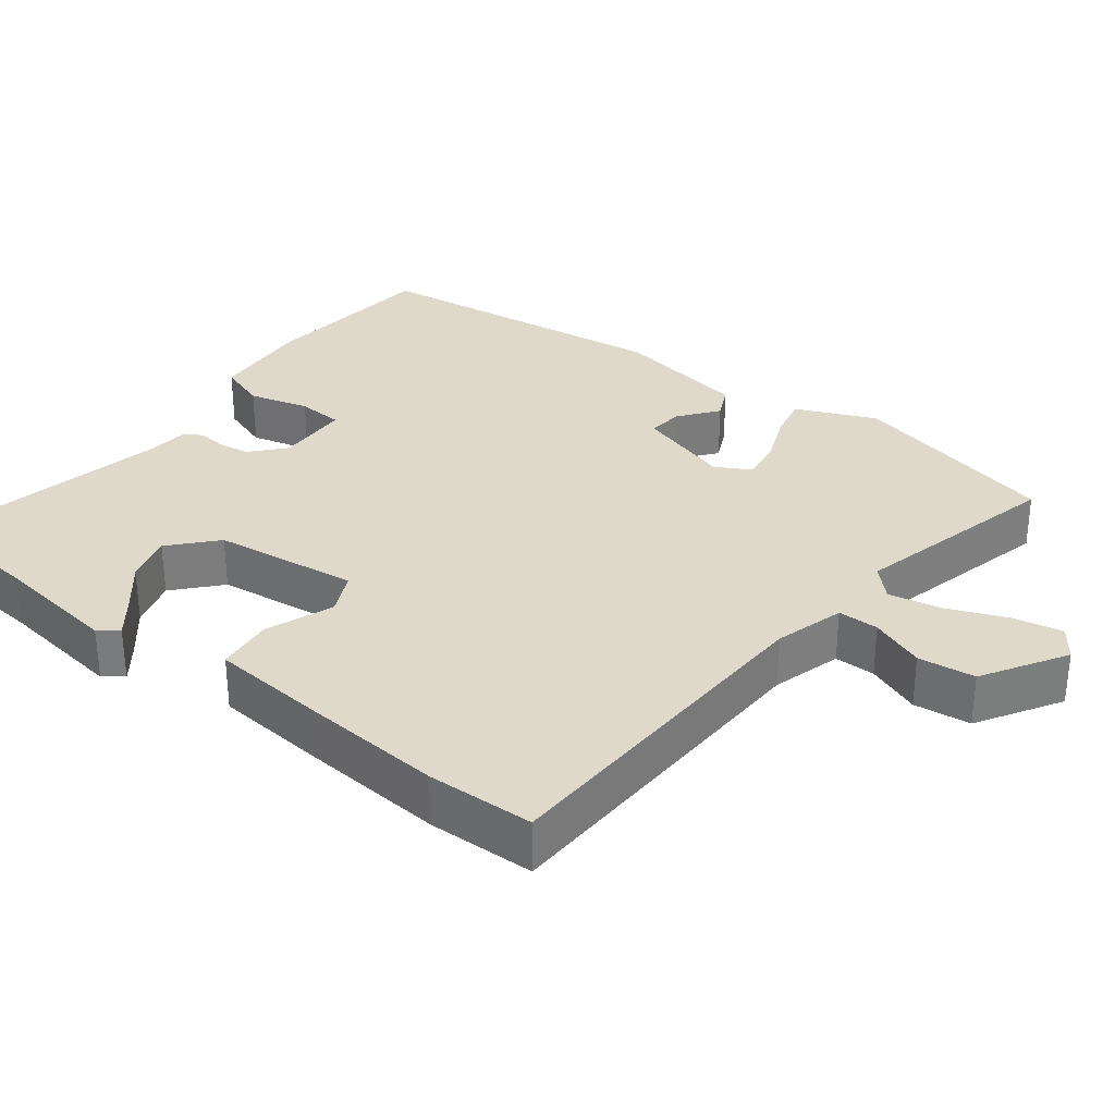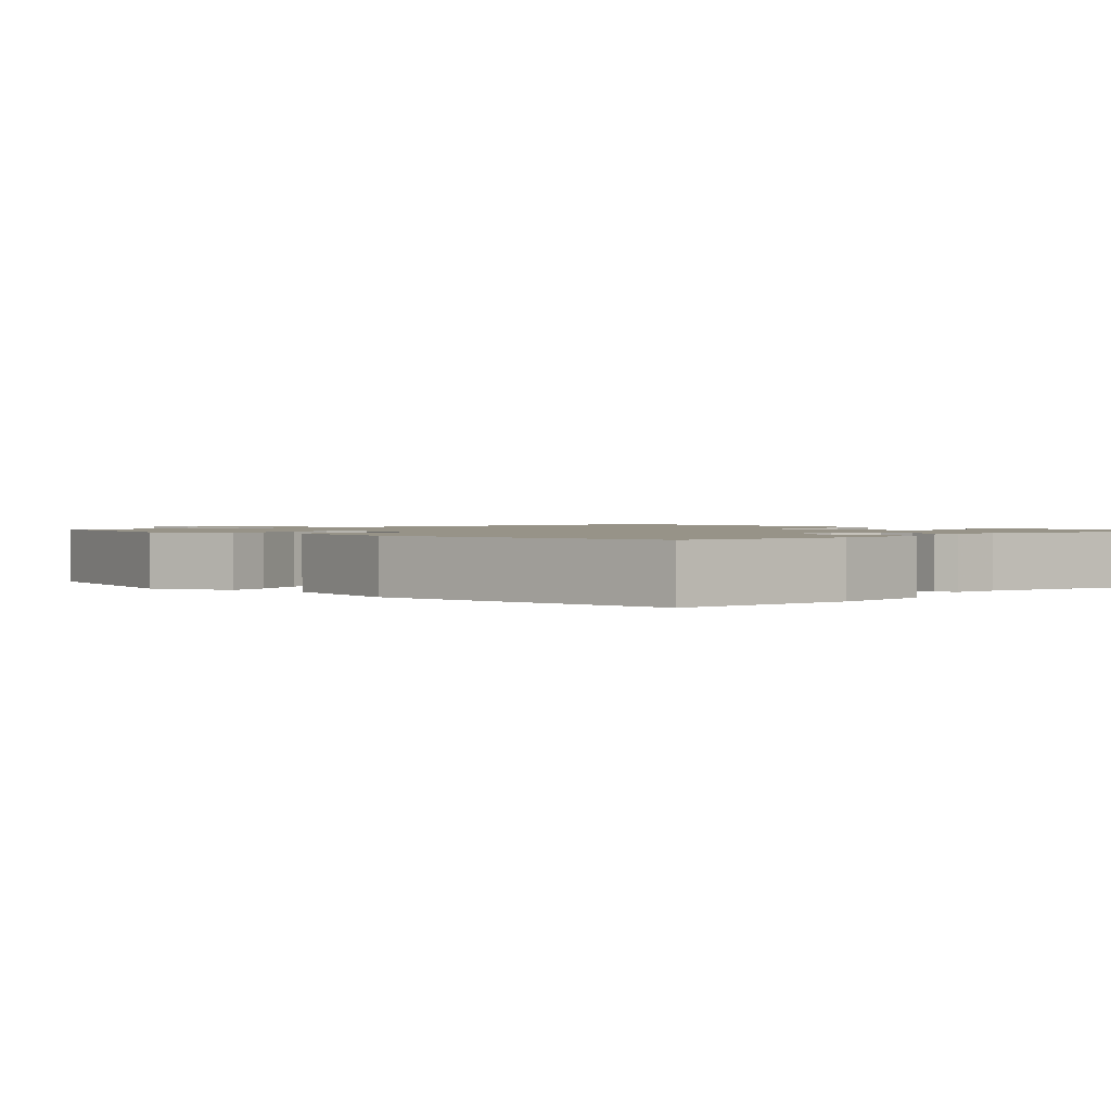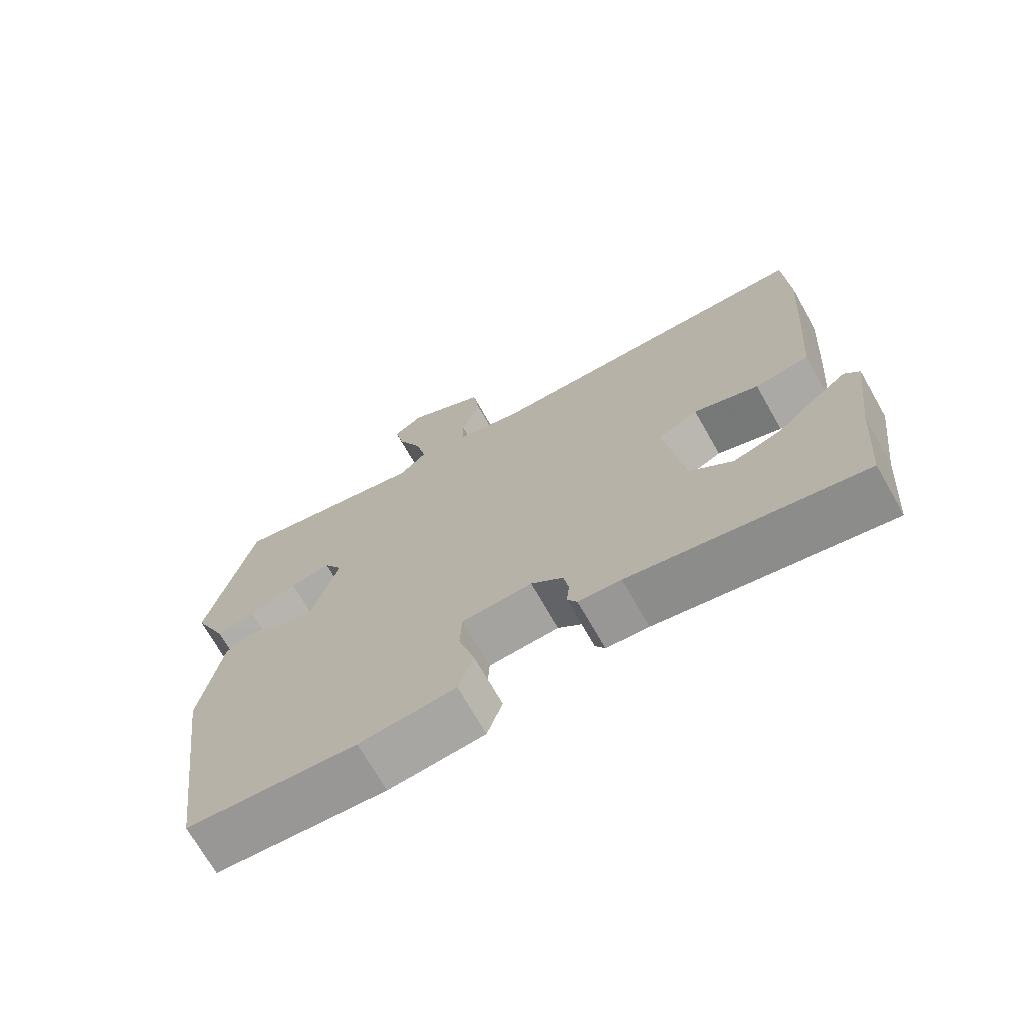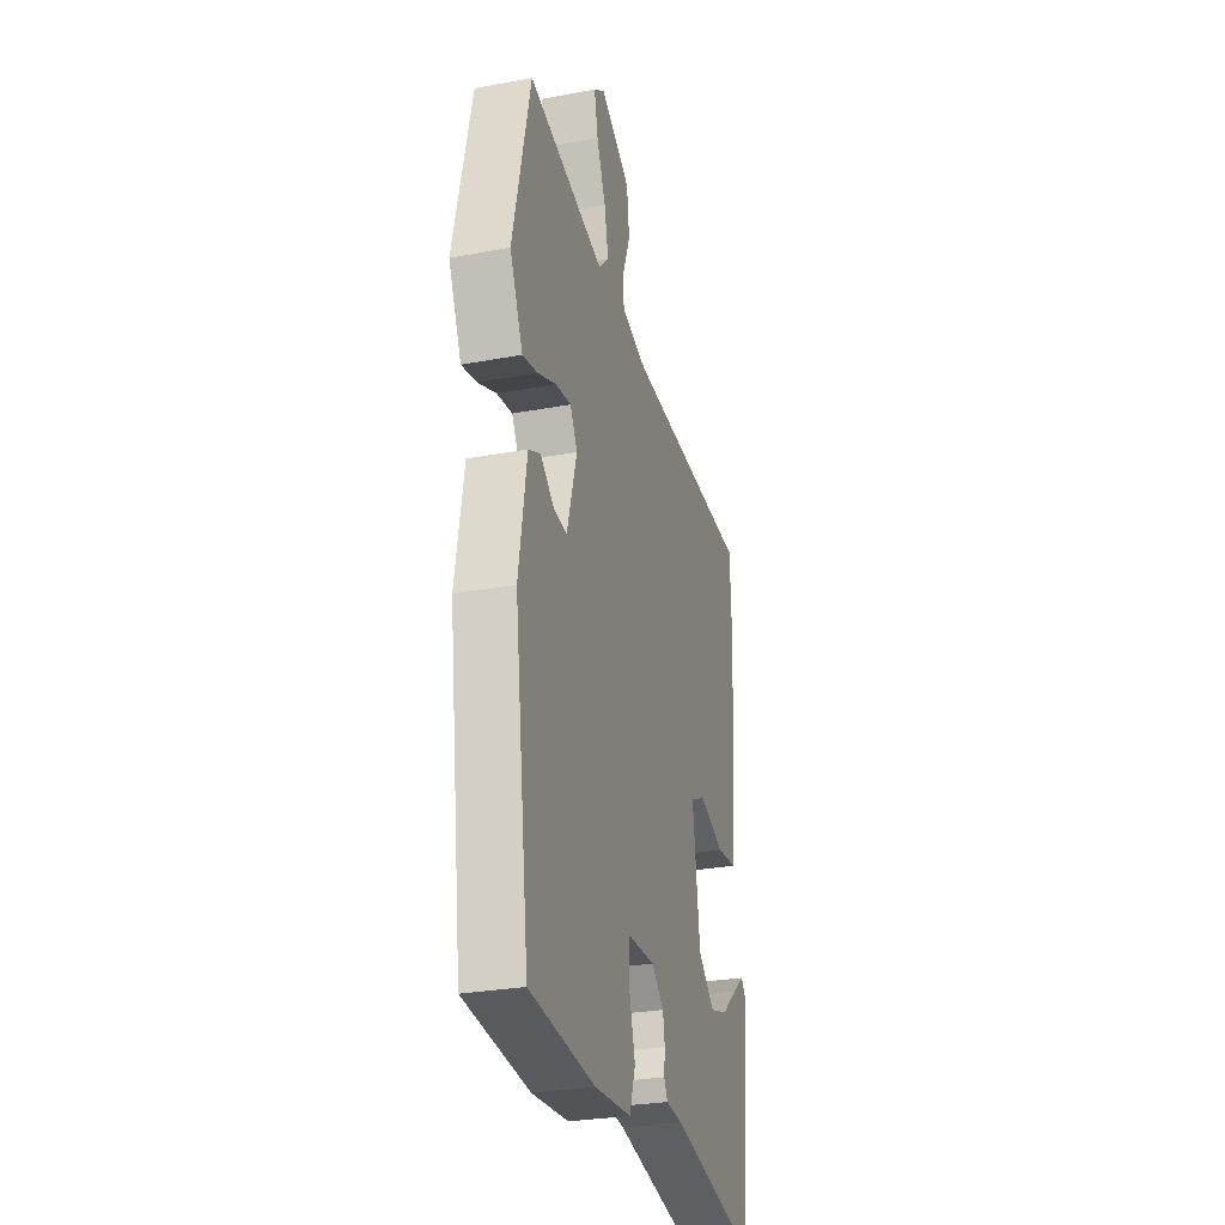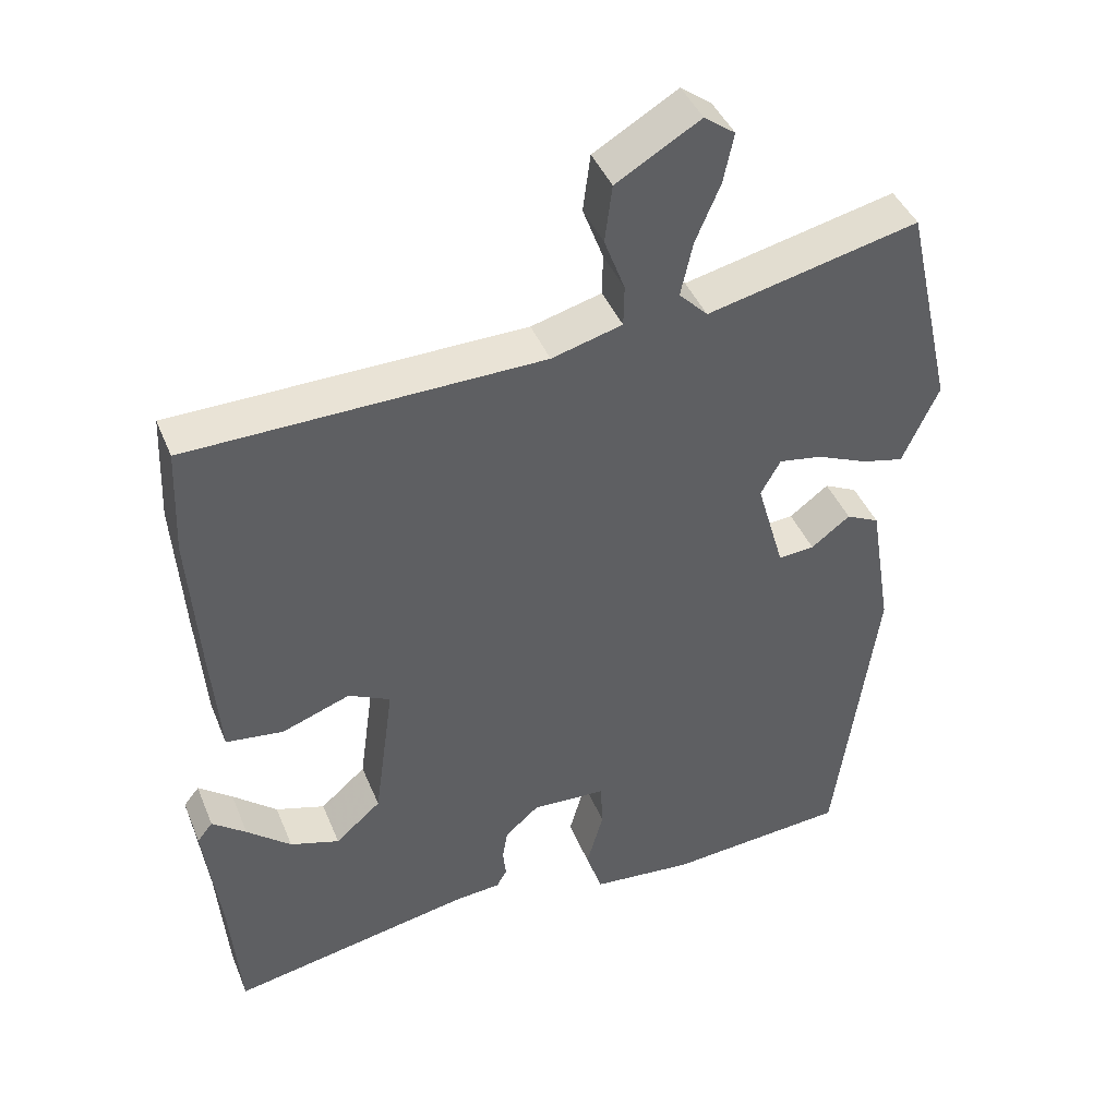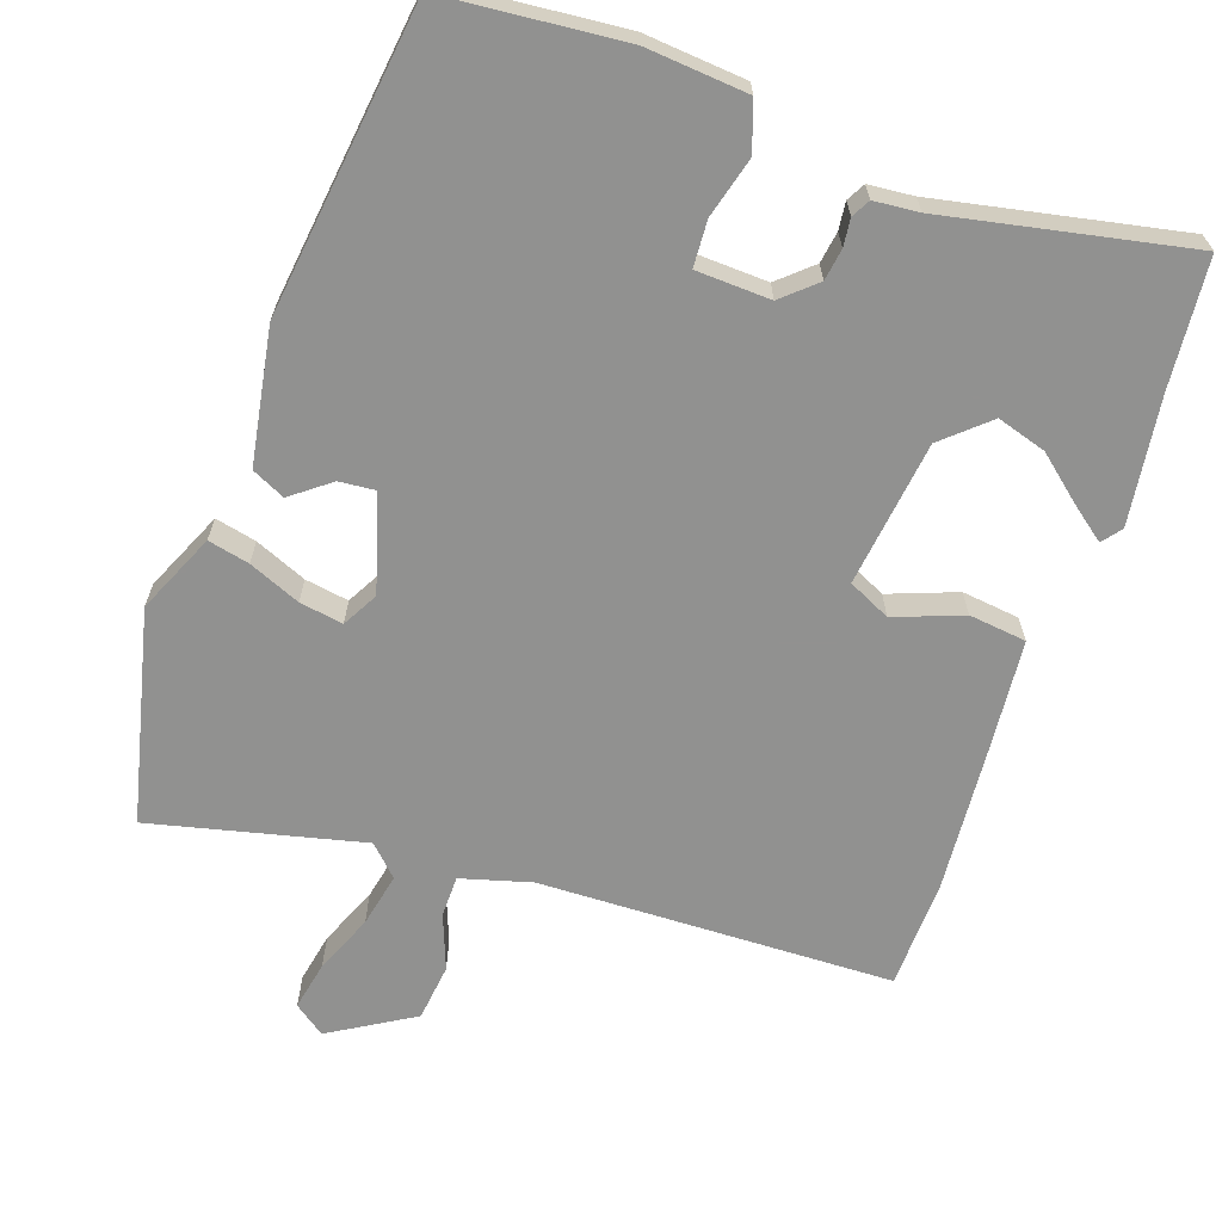
<metadata>
{"format":"obj","ext":"obj","renderer":"f3d","projection":"perspective","resolution":1024,"background":"white","views":[{"elev":31.7,"azim":-51.7,"up":"+Y"},{"elev":1.4,"azim":137.1,"up":"+Y"},{"elev":-71.3,"azim":-150.3,"up":"+Z"},{"elev":-28.9,"azim":105.5,"up":"+Z"},{"elev":42.5,"azim":-21.3,"up":"+Z"},{"elev":-66.0,"azim":161.4,"up":"+Y"}]}
</metadata>
<code>
v 0.443 0.07 -0.511
v 0.198 0.07 -0.531
v 0.06 0.07 -0.518
v 0.038 0.07 -0.452
v 0.061 0.07 -0.37
v 0.058 0.07 -0.307
v -0.043 0.07 -0.302
v -0.089 0.07 -0.342
v -0.096 0.07 -0.385
v -0.092 0.07 -0.423
v -0.106 0.07 -0.448
v -0.167 0.07 -0.453
v -0.499 0.07 -0.517
v -0.513 0.07 -0.343
v -0.535 0.07 -0.169
v -0.514 0.07 -0.143
v -0.468 0.07 -0.179
v -0.408 0.07 -0.23
v -0.341 0.07 -0.251
v -0.279 0.07 -0.197
v -0.252 0.07 0.001
v -0.309 0.07 0.029
v -0.402 0.07 -0.005
v -0.48 0.07 0.005
v -0.493 0.07 0.169
v -0.506 0.07 0.358
v -0.5 0.07 0.505
v -0.019 0.07 0.514
v 0.077 0.07 0.54
v 0.078 0.07 0.596
v 0.05 0.07 0.671
v 0.06 0.07 0.749
v 0.174 0.07 0.816
v 0.216 0.07 0.785
v 0.202 0.07 0.718
v 0.168 0.07 0.638
v 0.152 0.07 0.565
v 0.191 0.07 0.525
v 0.479 0.07 0.591
v 0.545 0.07 0.302
v 0.515 0.07 0.236
v 0.496 0.07 0.194
v 0.44 0.07 0.207
v 0.37 0.07 0.237
v 0.311 0.07 0.247
v 0.284 0.07 0.199
v 0.322 0.07 0.068
v 0.371 0.07 0.072
v 0.424 0.07 0.112
v 0.469 0.07 0.09
v 0.499 0.07 -0.093
v 0.443 0 -0.511
v 0.198 0 -0.531
v 0.06 0 -0.518
v 0.038 0 -0.452
v 0.061 0 -0.37
v 0.058 0 -0.307
v -0.043 0 -0.302
v -0.089 0 -0.342
v -0.096 0 -0.385
v -0.092 0 -0.423
v -0.106 0 -0.448
v -0.167 0 -0.453
v -0.499 0 -0.517
v -0.513 0 -0.343
v -0.535 0 -0.169
v -0.514 0 -0.143
v -0.468 0 -0.179
v -0.408 0 -0.23
v -0.341 0 -0.251
v -0.279 0 -0.197
v -0.252 0 0.001
v -0.309 0 0.029
v -0.402 0 -0.005
v -0.48 0 0.005
v -0.493 0 0.169
v -0.506 0 0.358
v -0.5 0 0.505
v -0.019 0 0.514
v 0.077 0 0.54
v 0.078 0 0.596
v 0.05 0 0.671
v 0.06 0 0.749
v 0.174 0 0.816
v 0.216 0 0.785
v 0.202 0 0.718
v 0.168 0 0.638
v 0.152 0 0.565
v 0.191 0 0.525
v 0.479 0 0.591
v 0.545 0 0.302
v 0.515 0 0.236
v 0.496 0 0.194
v 0.44 0 0.207
v 0.37 0 0.237
v 0.311 0 0.247
v 0.284 0 0.199
v 0.322 0 0.068
v 0.371 0 0.072
v 0.424 0 0.112
v 0.469 0 0.09
v 0.499 0 -0.093
f 48 49 50 51
f 47 48 51 1
f 46 47 1 2
f 41 42 43 44
f 41 44 45
f 38 39 40 41
f 38 41 45
f 37 38 45 46
f 33 34 35 36
f 33 36 37
f 30 31 32 33
f 29 30 33 37
f 25 26 27 28
f 25 28 29
f 22 23 24 25
f 21 22 25 29
f 20 21 29 37
f 15 16 17 18
f 14 15 18
f 12 13 14 18
f 12 18 19
f 9 10 11 12
f 8 9 12 19
f 7 8 19 20
f 2 3 4 5
f 2 5 6
f 46 2 6
f 20 37 46
f 6 7 20 46
f 102 101 100 99
f 52 102 99 98
f 53 52 98 97
f 95 94 93 92
f 96 95 92
f 92 91 90 89
f 96 92 89
f 97 96 89 88
f 87 86 85 84
f 88 87 84
f 84 83 82 81
f 88 84 81 80
f 79 78 77 76
f 80 79 76
f 76 75 74 73
f 80 76 73 72
f 88 80 72 71
f 69 68 67 66
f 69 66 65
f 69 65 64 63
f 70 69 63
f 63 62 61 60
f 70 63 60 59
f 71 70 59 58
f 56 55 54 53
f 57 56 53
f 57 53 97
f 97 88 71
f 97 71 58 57
f 1 52 53 2
f 2 53 54 3
f 3 54 55 4
f 4 55 56 5
f 5 56 57 6
f 6 57 58 7
f 7 58 59 8
f 8 59 60 9
f 9 60 61 10
f 10 61 62 11
f 11 62 63 12
f 12 63 64 13
f 13 64 65 14
f 14 65 66 15
f 15 66 67 16
f 16 67 68 17
f 17 68 69 18
f 18 69 70 19
f 19 70 71 20
f 20 71 72 21
f 21 72 73 22
f 22 73 74 23
f 23 74 75 24
f 24 75 76 25
f 25 76 77 26
f 26 77 78 27
f 27 78 79 28
f 28 79 80 29
f 29 80 81 30
f 30 81 82 31
f 31 82 83 32
f 32 83 84 33
f 33 84 85 34
f 34 85 86 35
f 35 86 87 36
f 36 87 88 37
f 37 88 89 38
f 38 89 90 39
f 39 90 91 40
f 40 91 92 41
f 41 92 93 42
f 42 93 94 43
f 43 94 95 44
f 44 95 96 45
f 45 96 97 46
f 46 97 98 47
f 47 98 99 48
f 48 99 100 49
f 49 100 101 50
f 50 101 102 51
f 51 102 52 1

</code>
